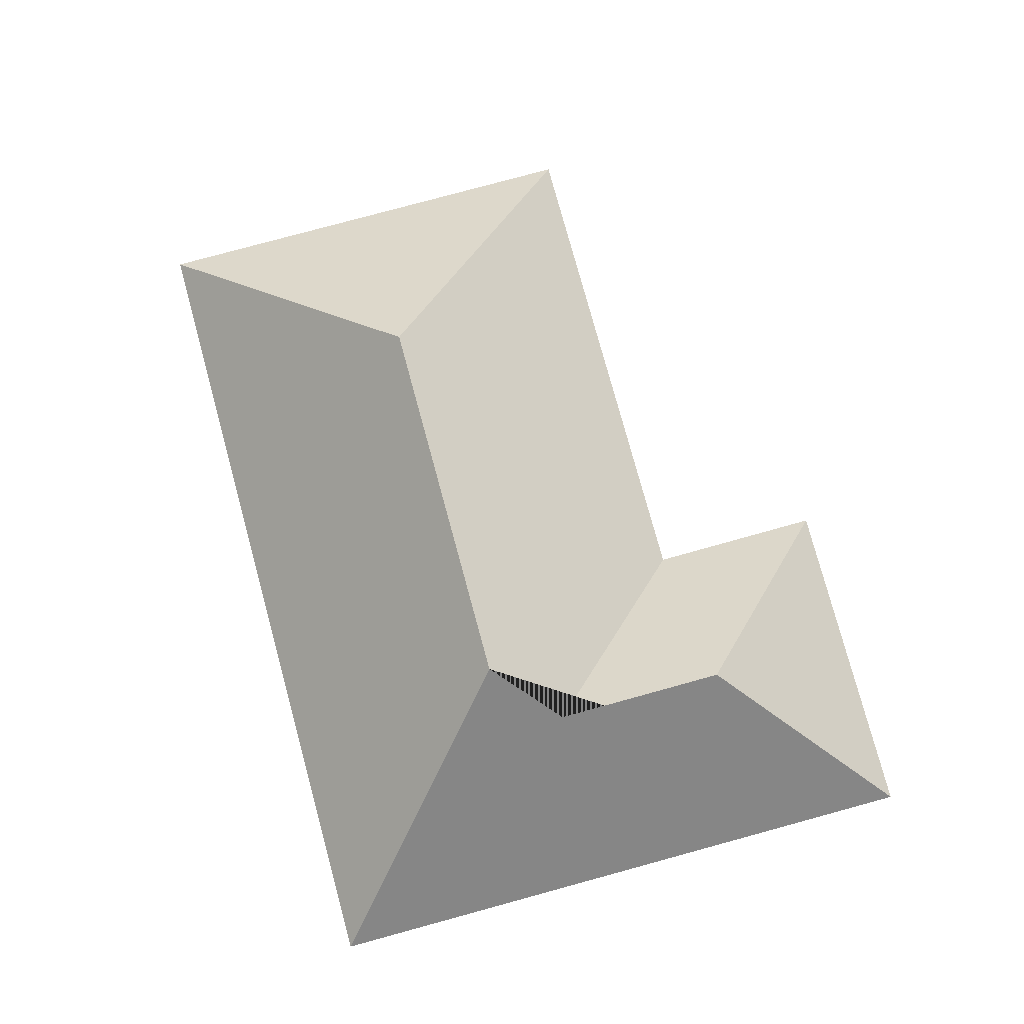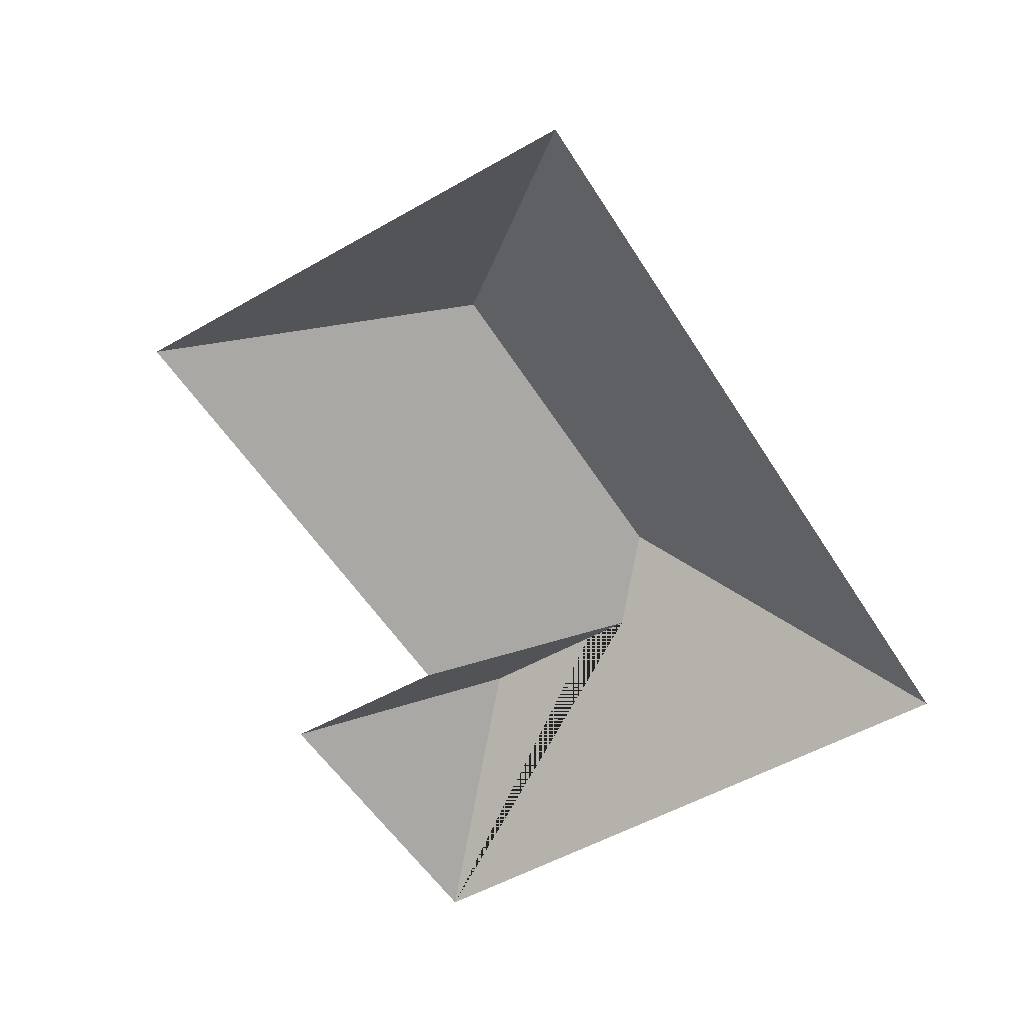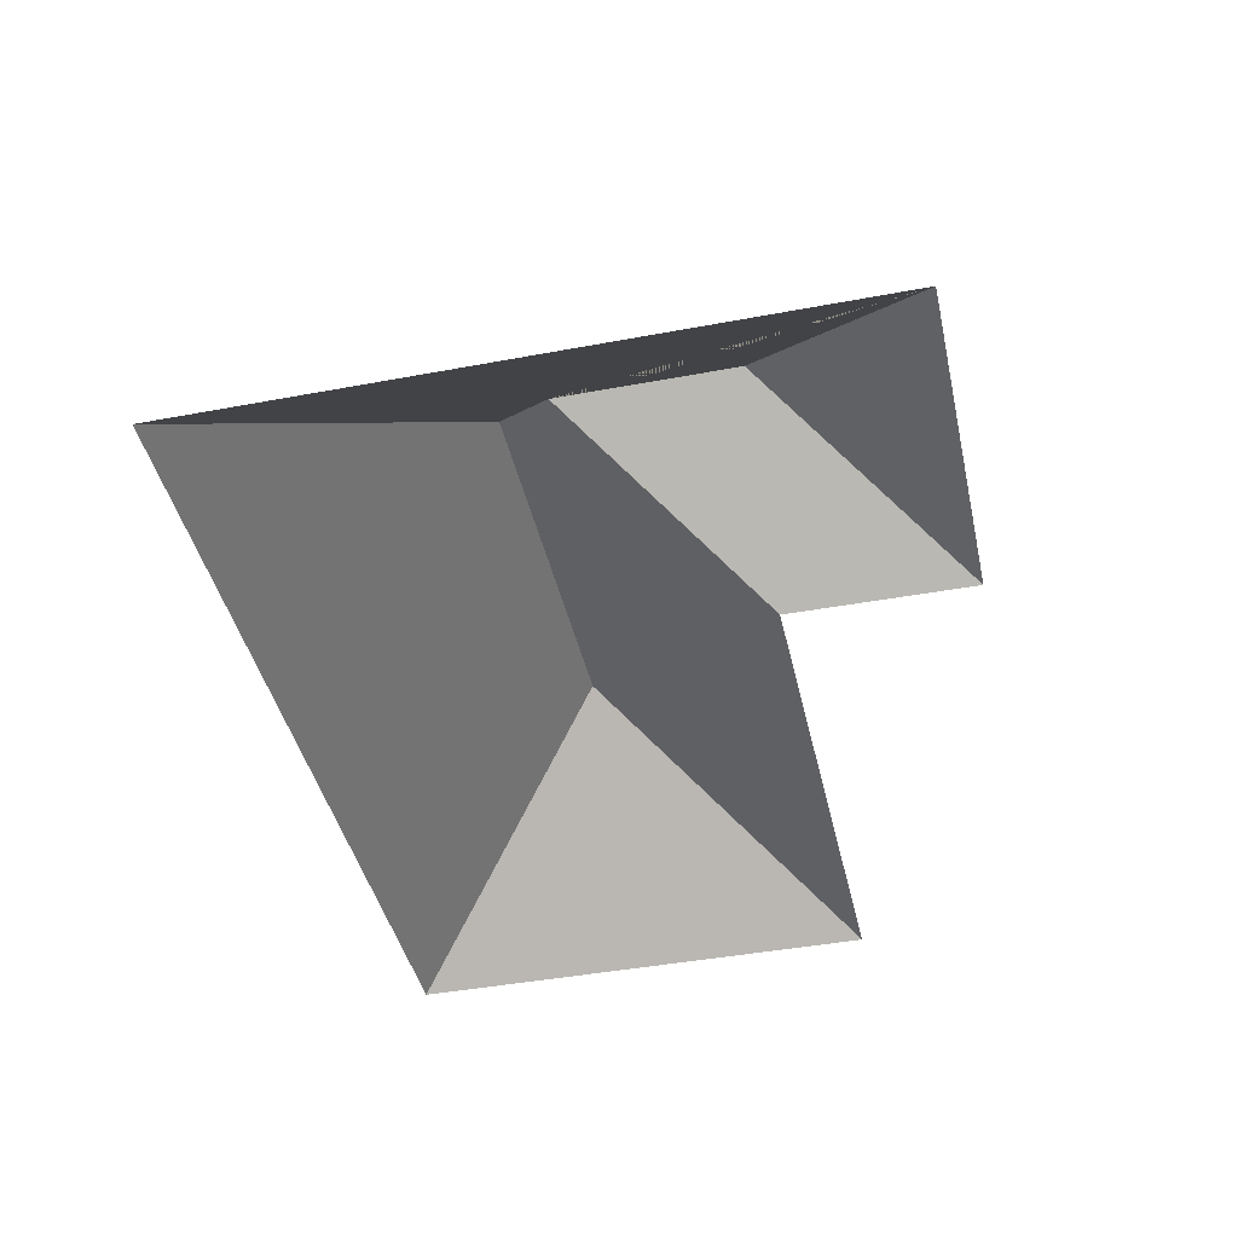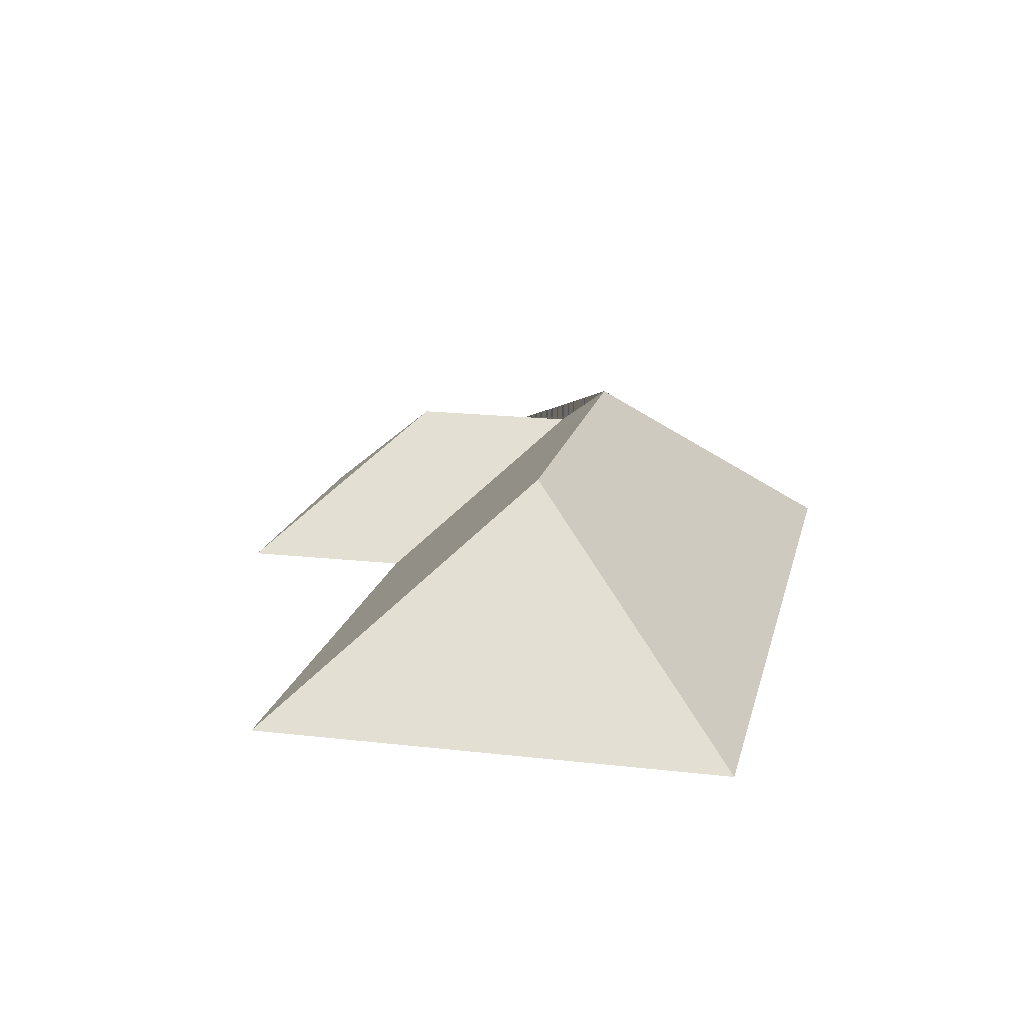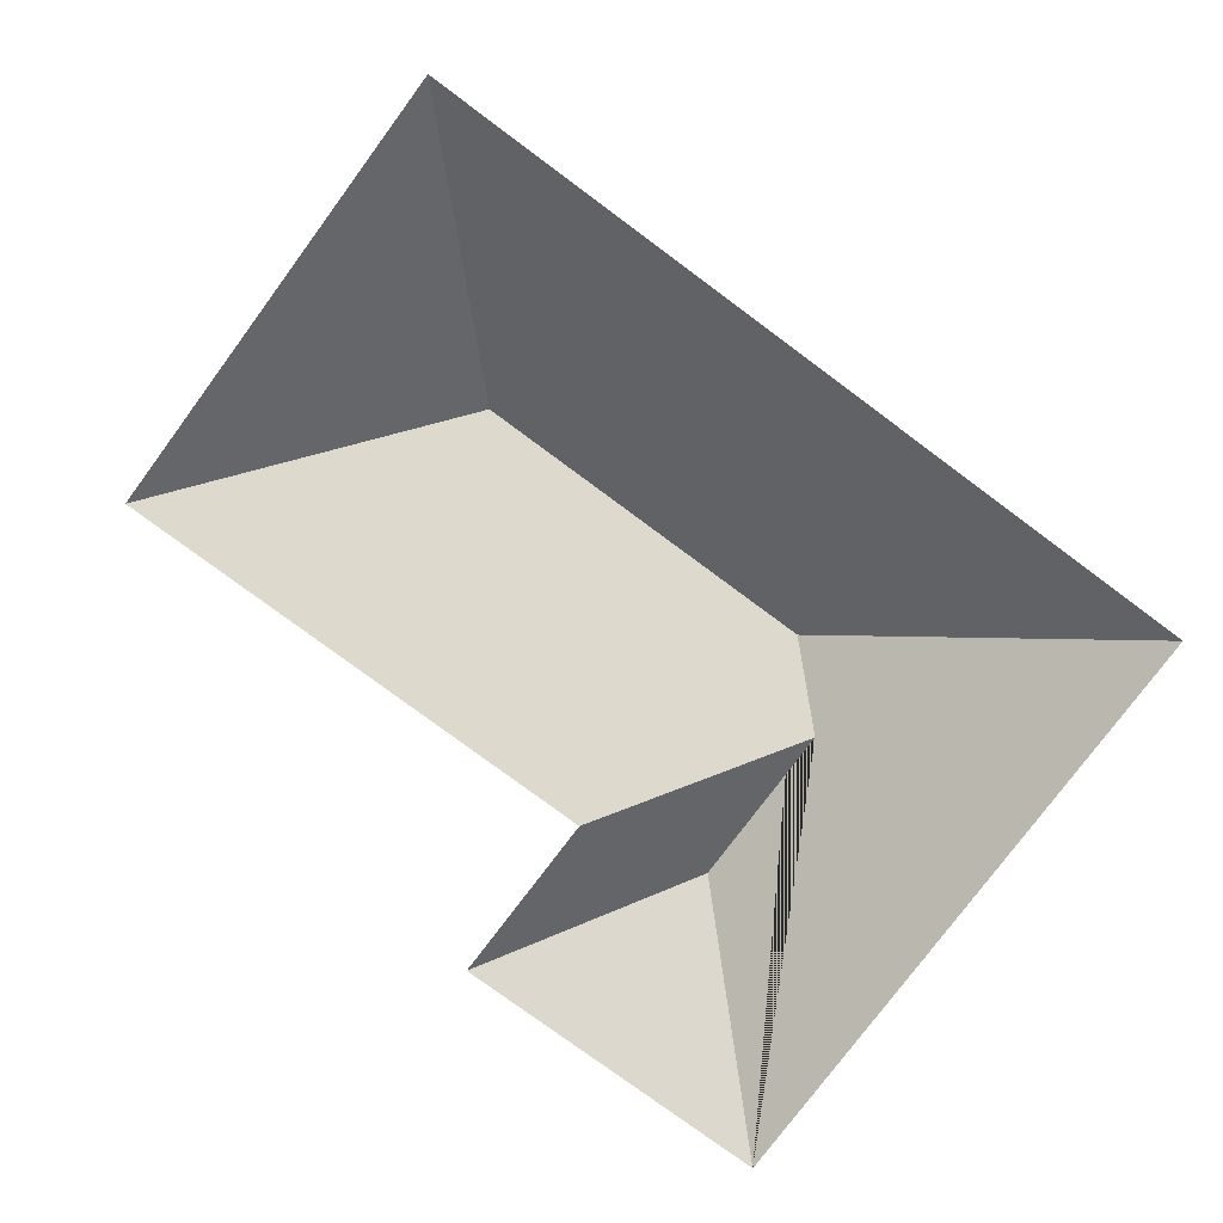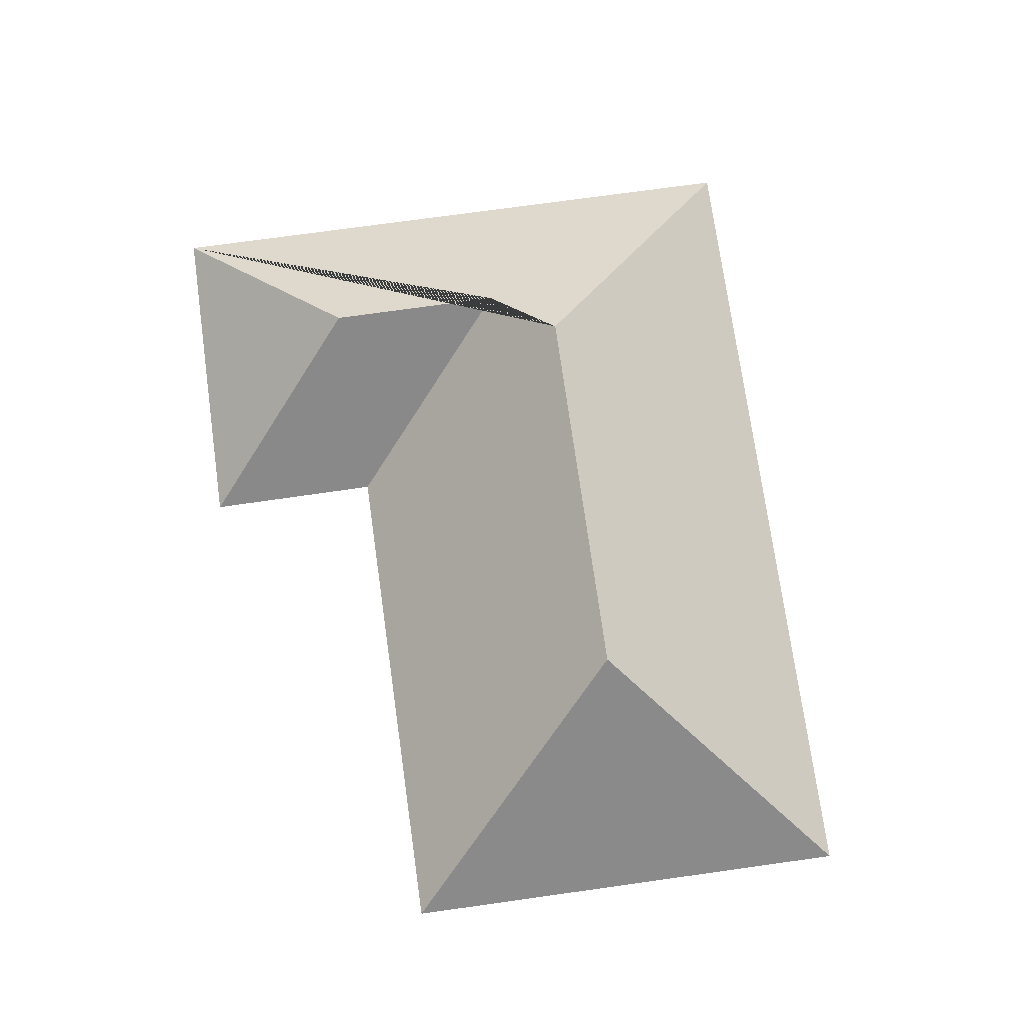
<metadata>
{"format":"obj","ext":"obj","renderer":"f3d","projection":"perspective","resolution":1024,"background":"white","views":[{"elev":79.1,"azim":-109.2,"up":"+Y"},{"elev":-53.5,"azim":117.4,"up":"+Y"},{"elev":-42.5,"azim":-81.3,"up":"+Y"},{"elev":17.5,"azim":98.9,"up":"+Y"},{"elev":-77.5,"azim":139.5,"up":"+Y"},{"elev":74.2,"azim":78.1,"up":"+Y"}]}
</metadata>
<code>
o CG10_500_048072_0021_roof
v 15.36 75 -19.05
v 30.69 75 -238.8
v 83.98 126 -133.7
v 79.98 126.2 -74.08
v 107.9 145 -154
v 134.1 75 -71.43
v 130.2 75 -11.06
v 237.4 144.8 -145.2
v 306.5 75 -59.89
v 317.6 75 -218.8
v 15.36 0 -19.05
v 30.69 0 -238.8
v 317.6 0 -218.8
v 306.5 0 -59.89
v 134.1 0 -71.43
v 130.2 0 -11.06
f 1 4 7
f 8 5 2 10
f 1 2 5 3 4
f 7 6 3 4
f 6 9 8 5 3
f 9 8 10

</code>
